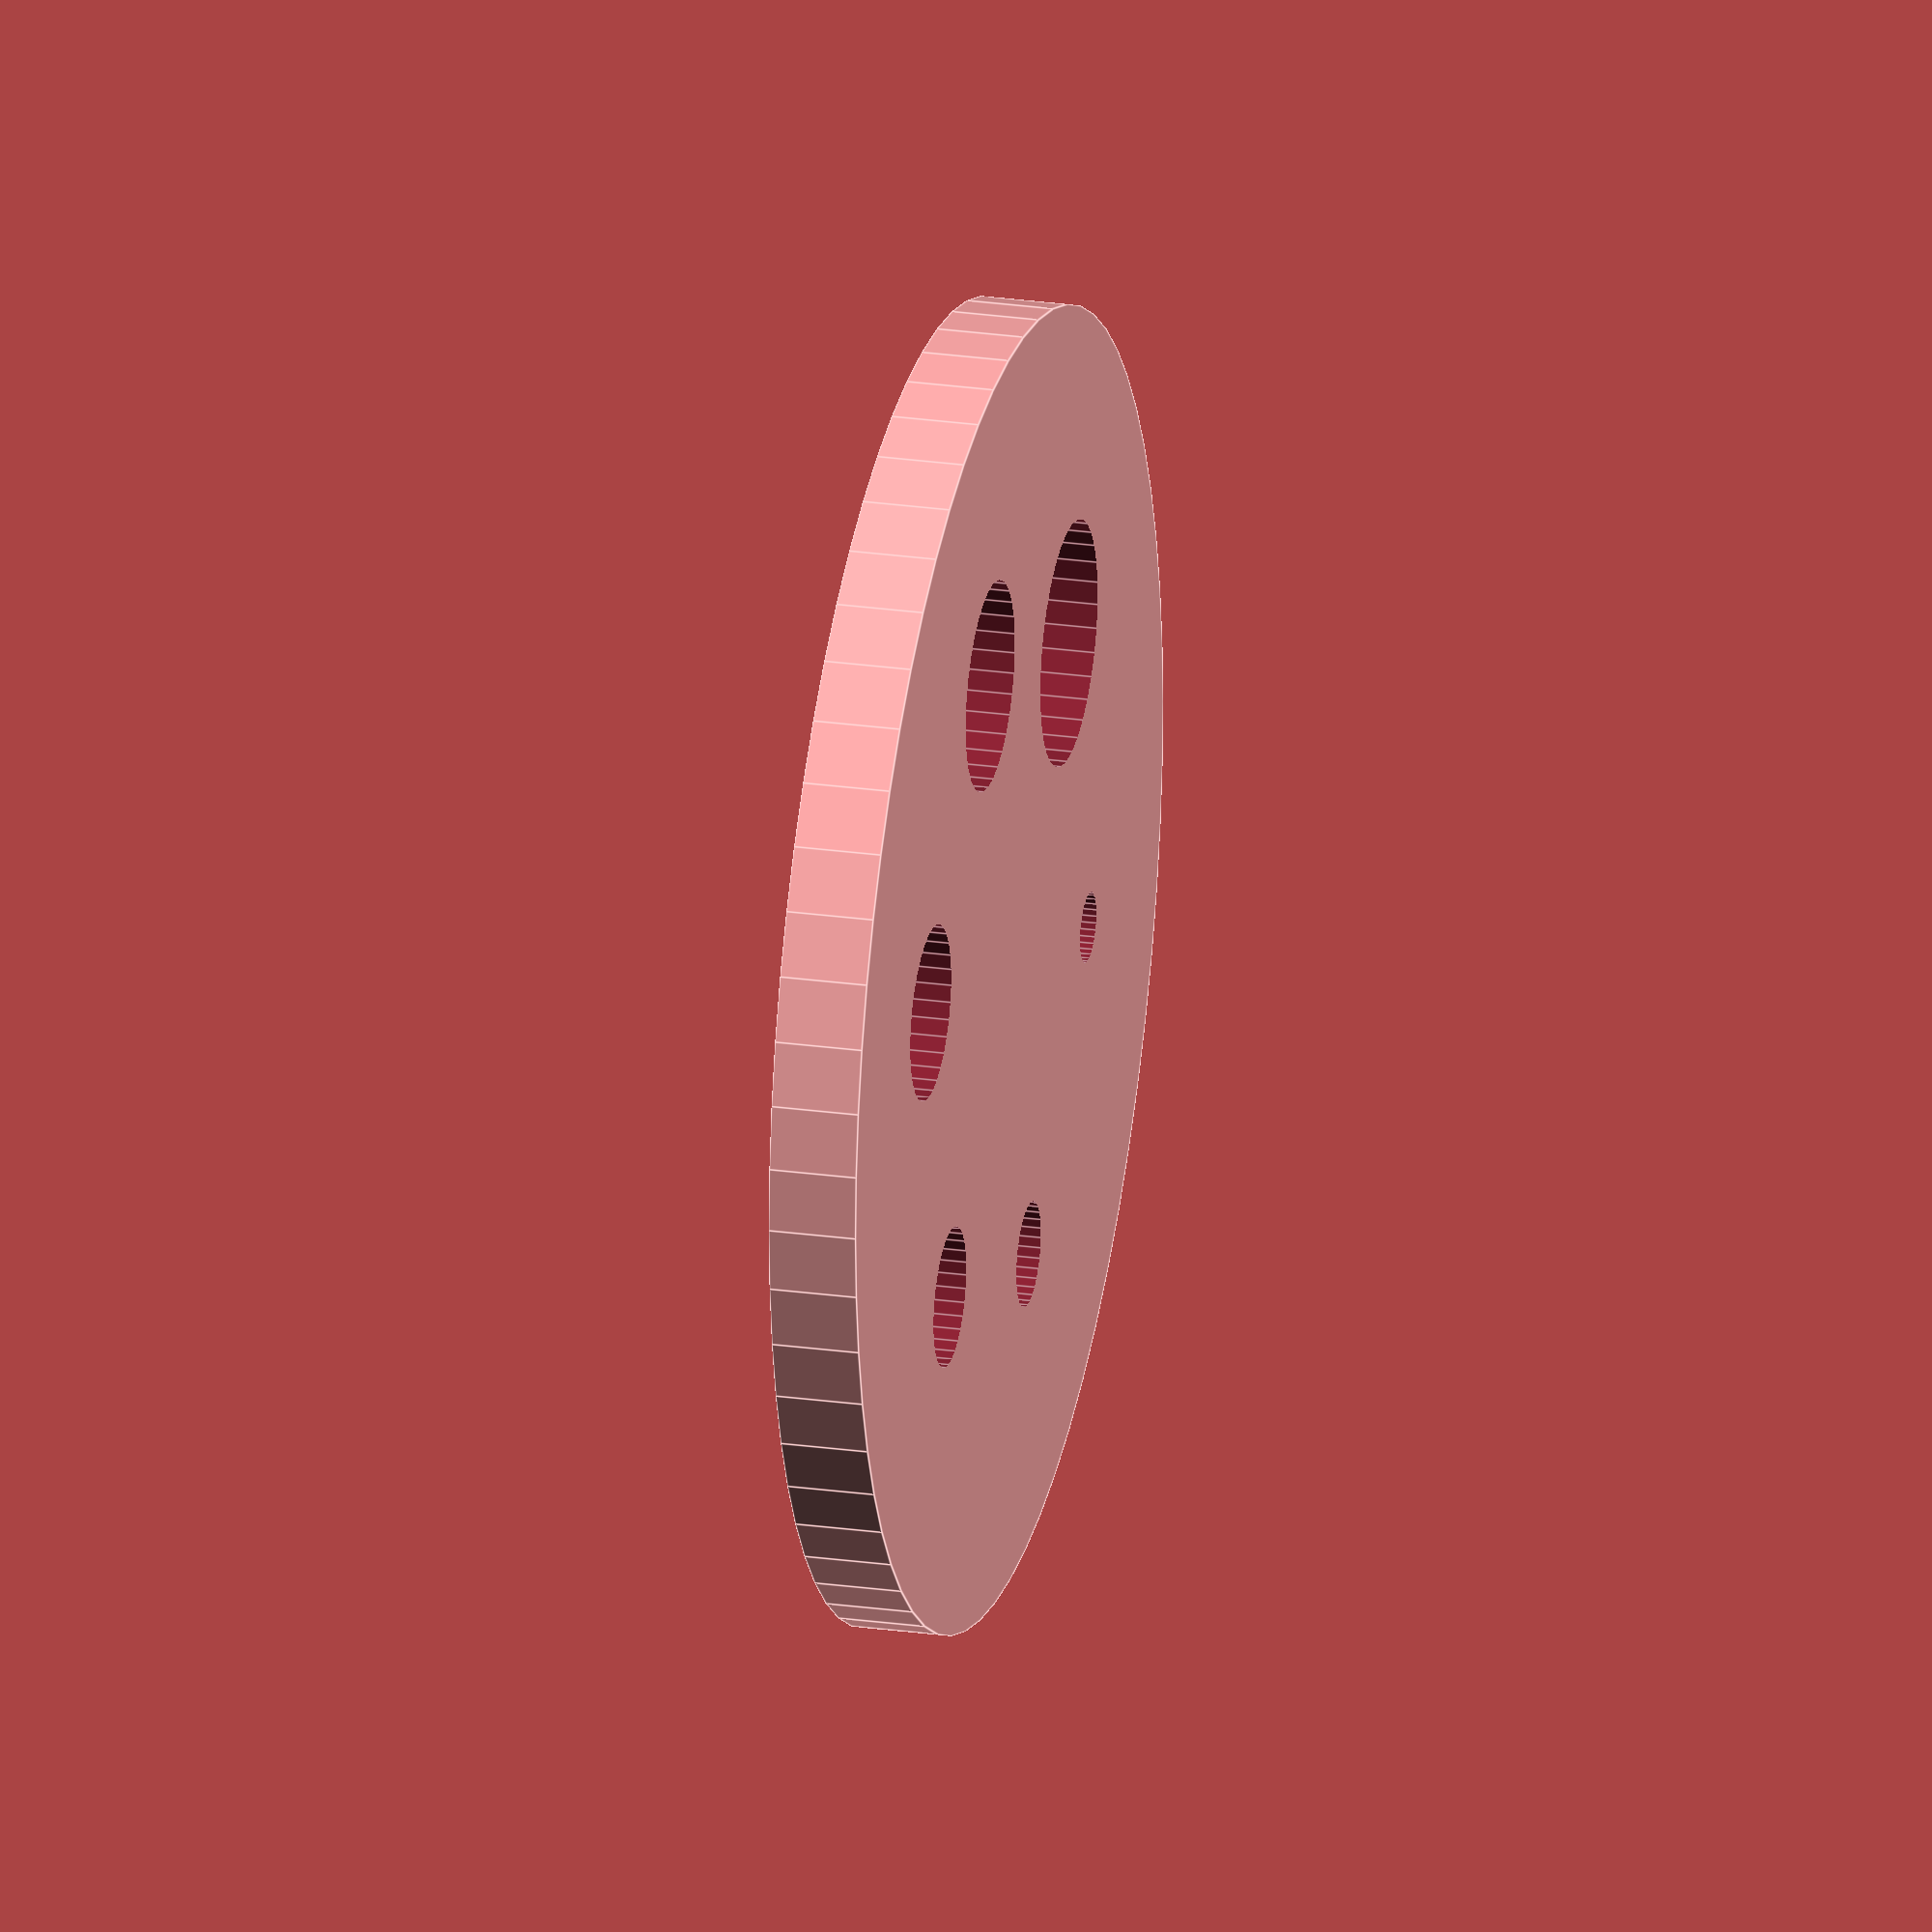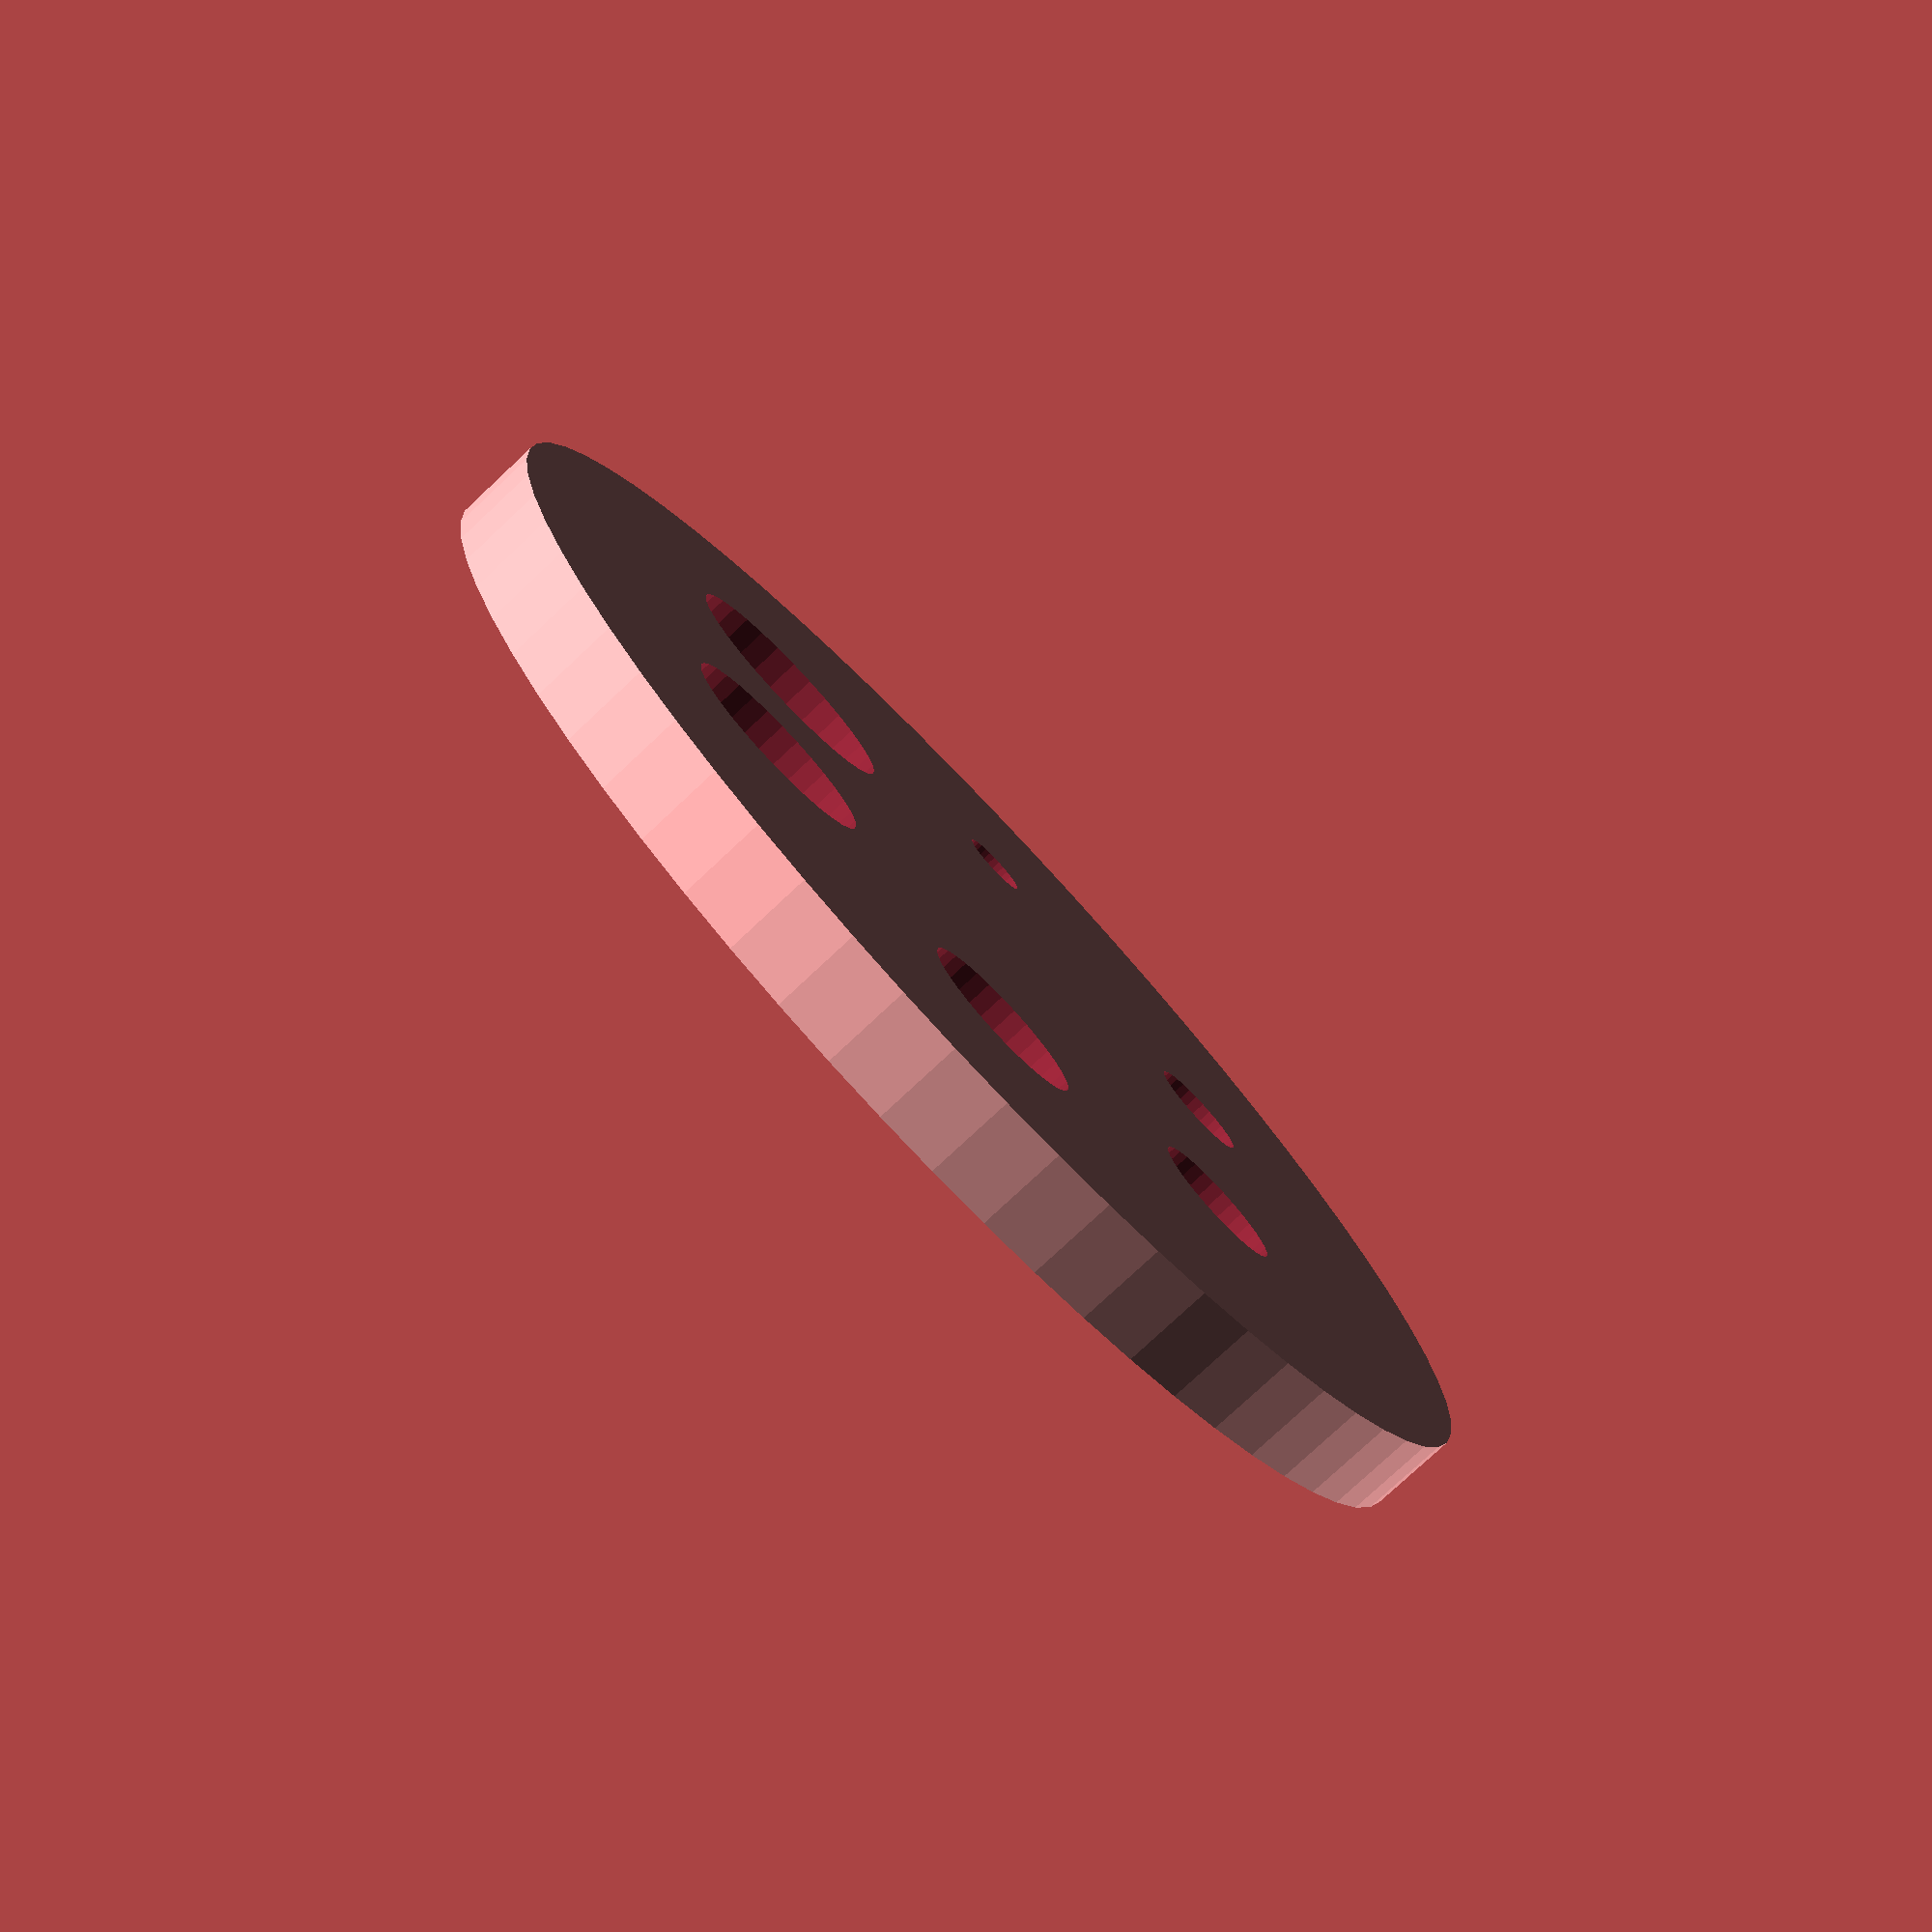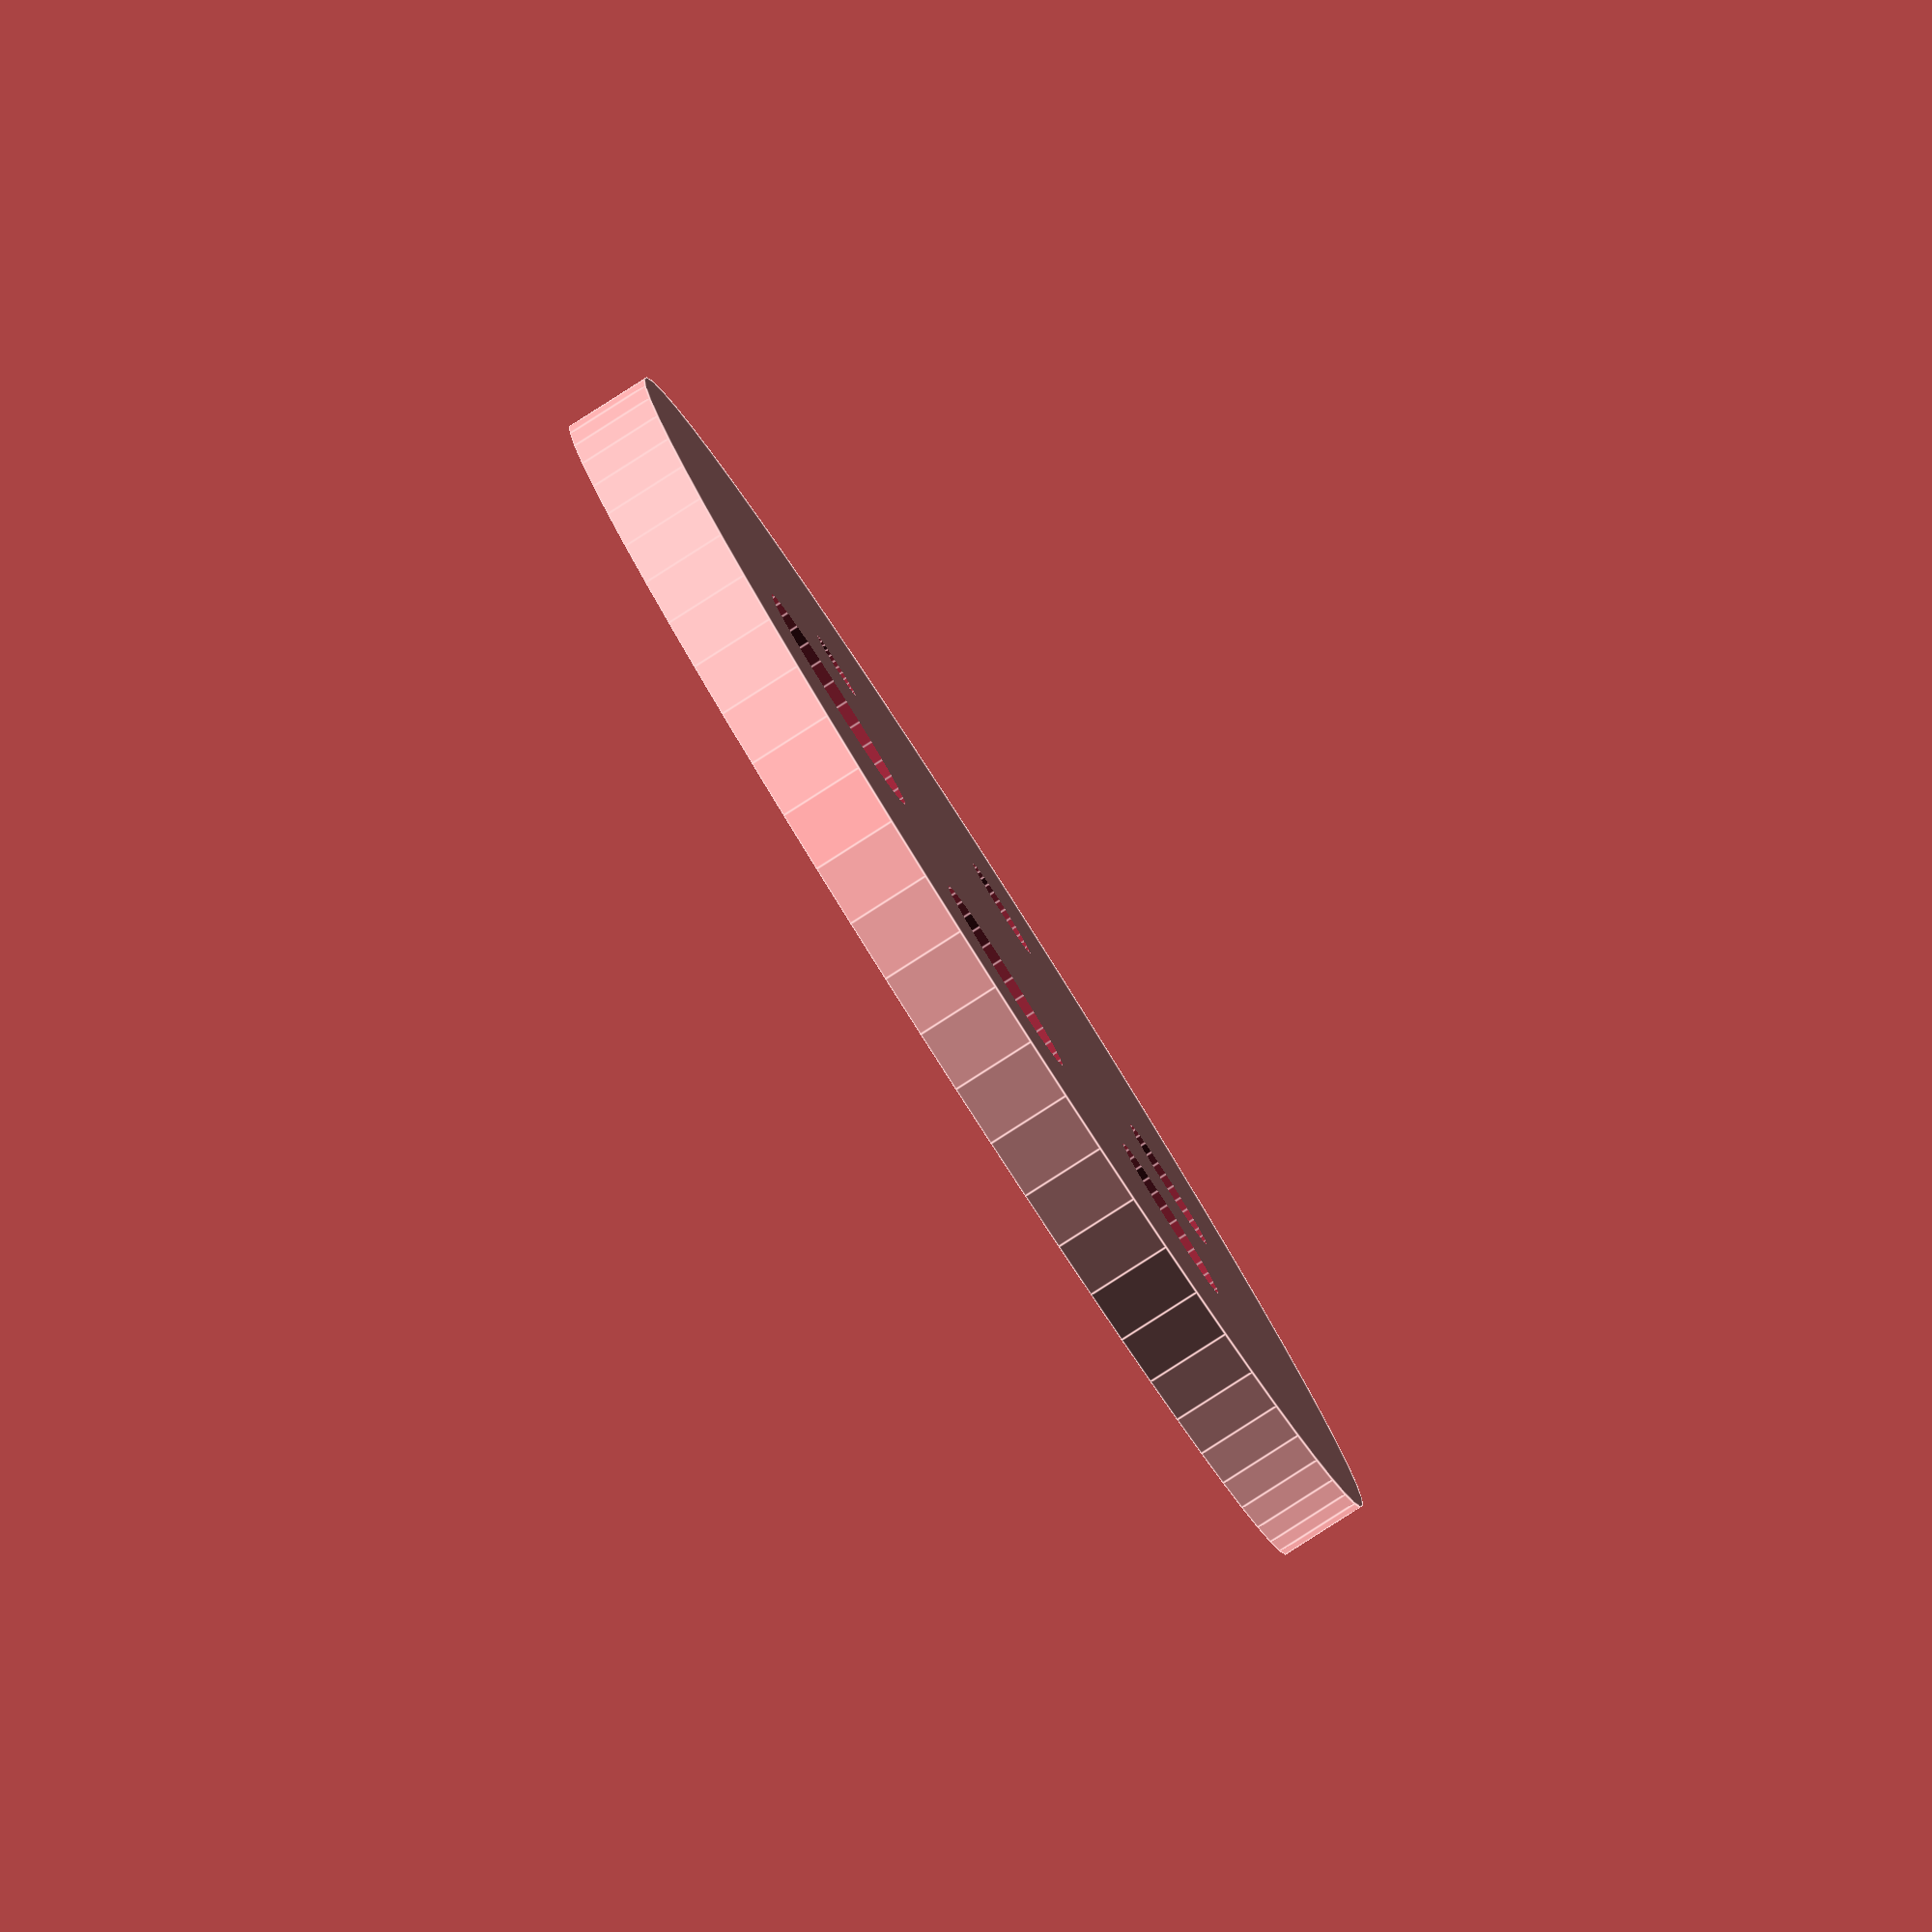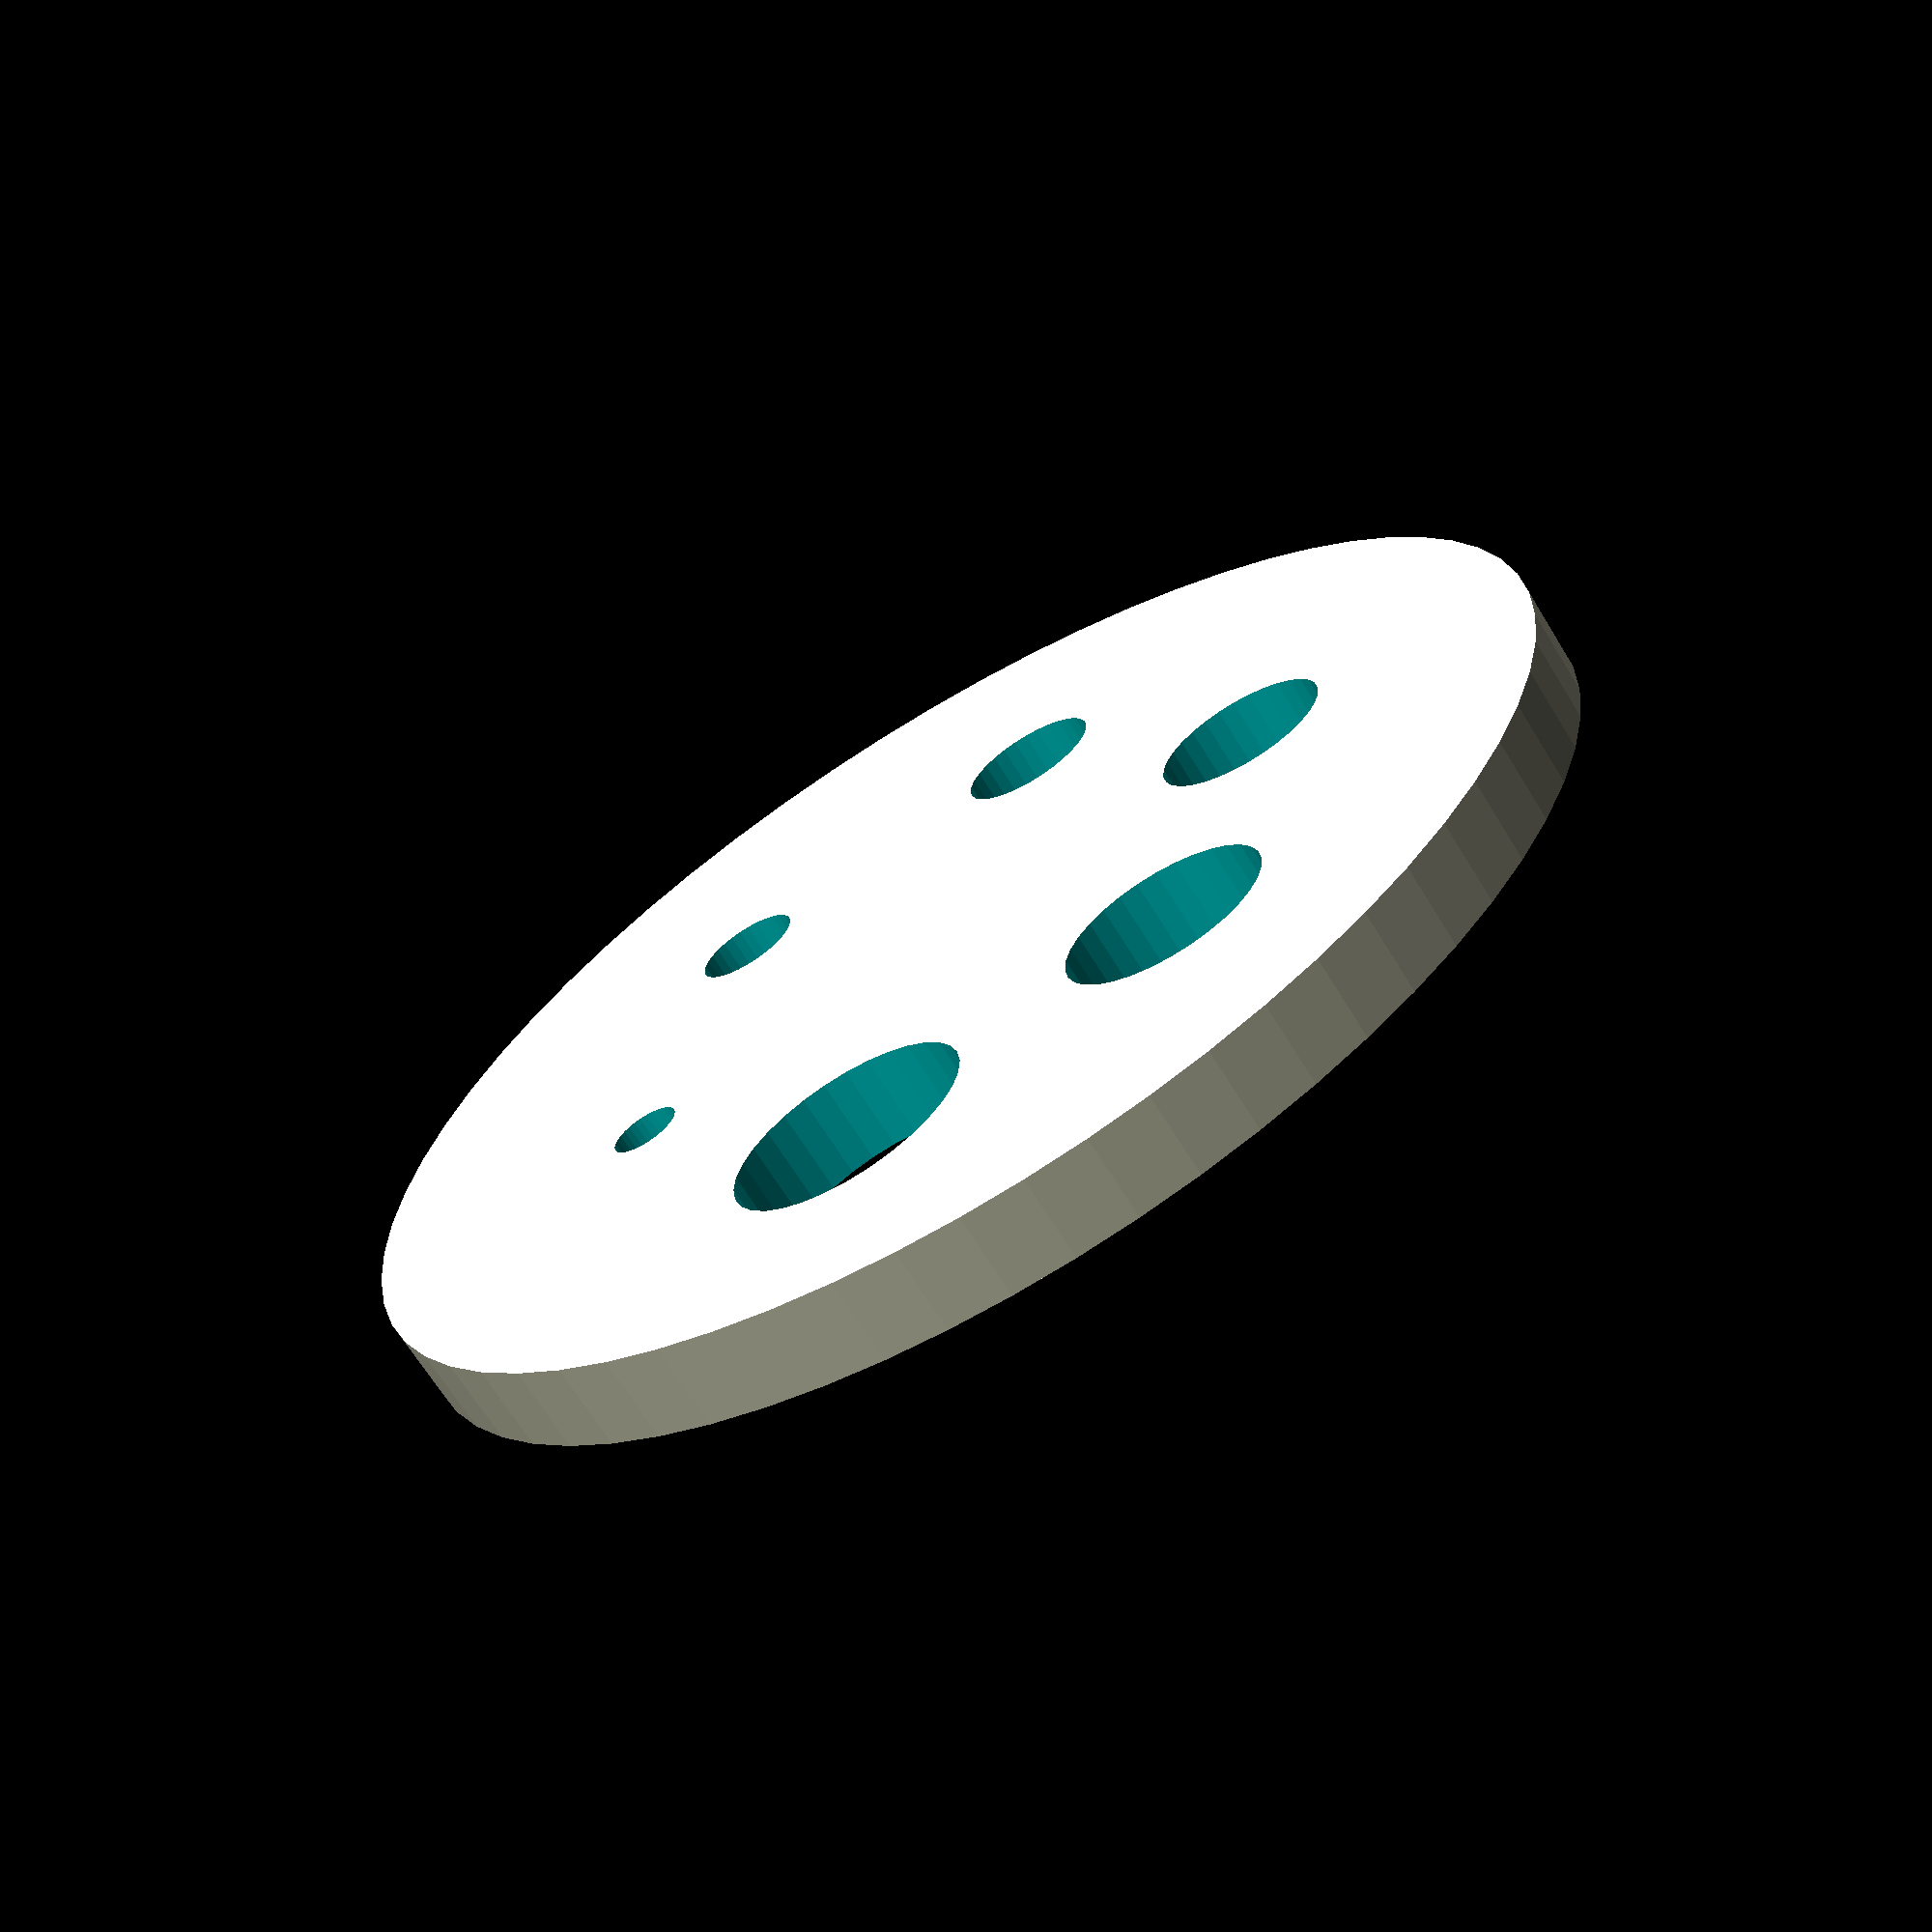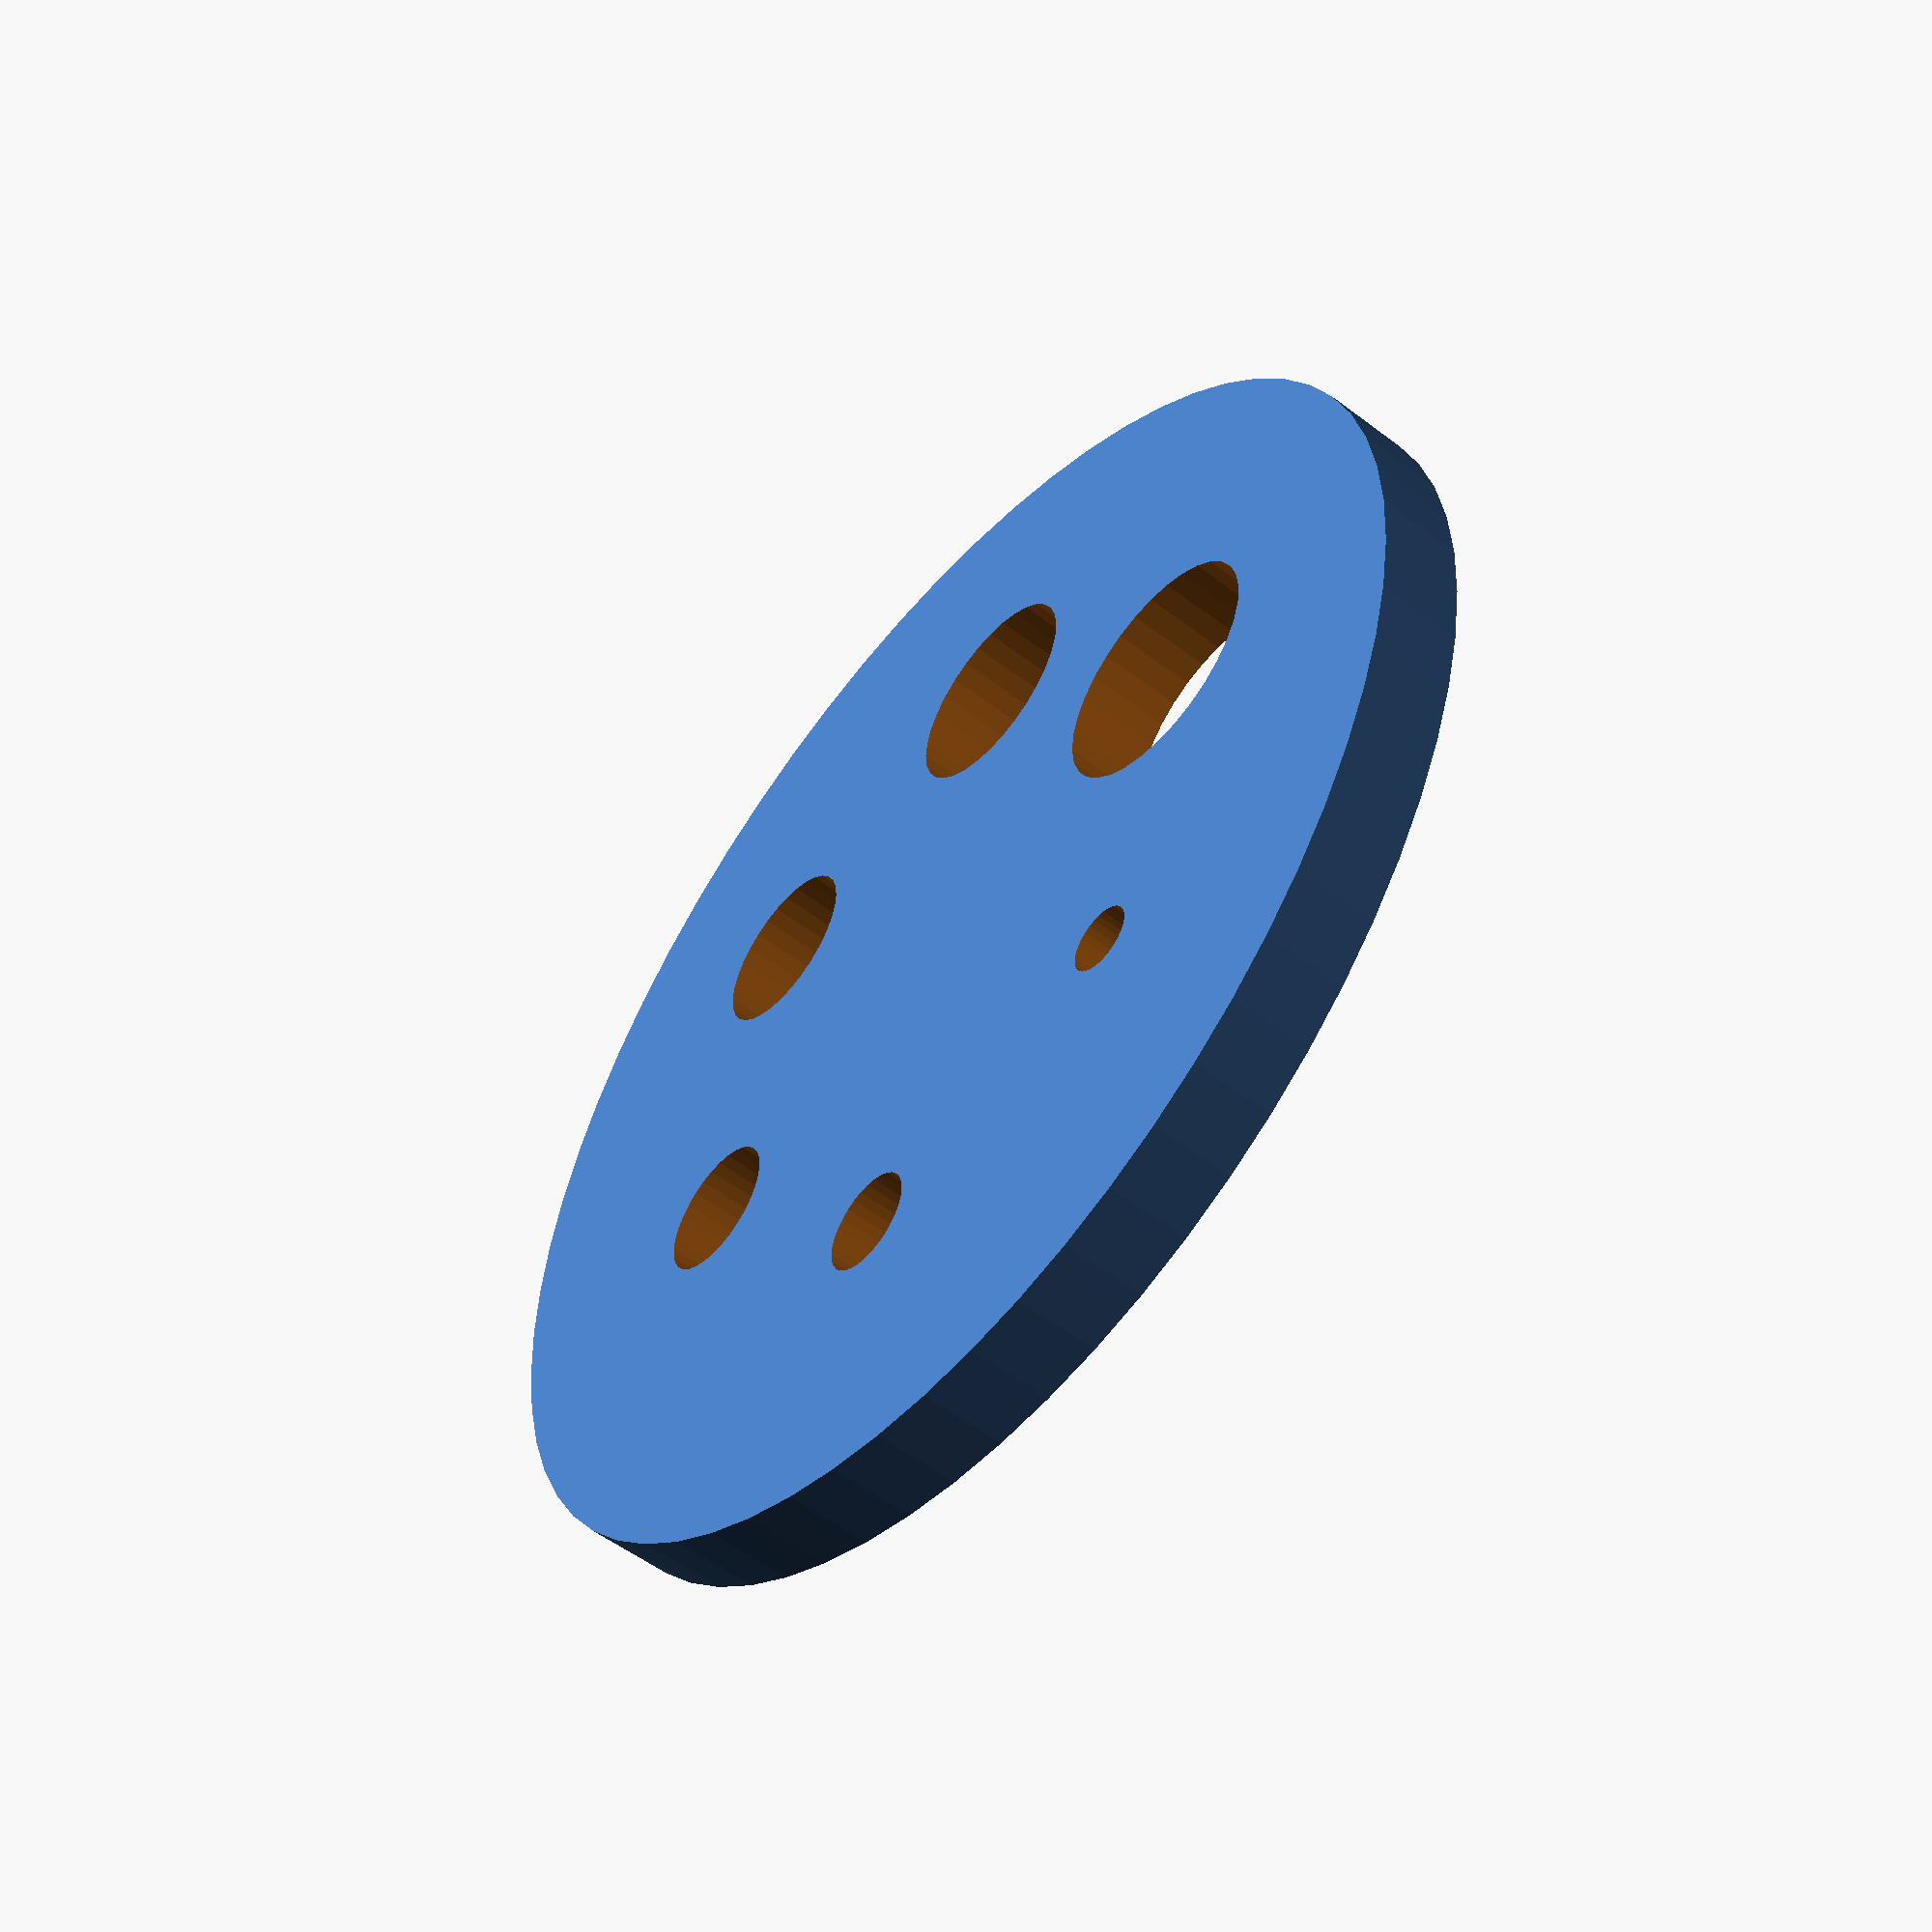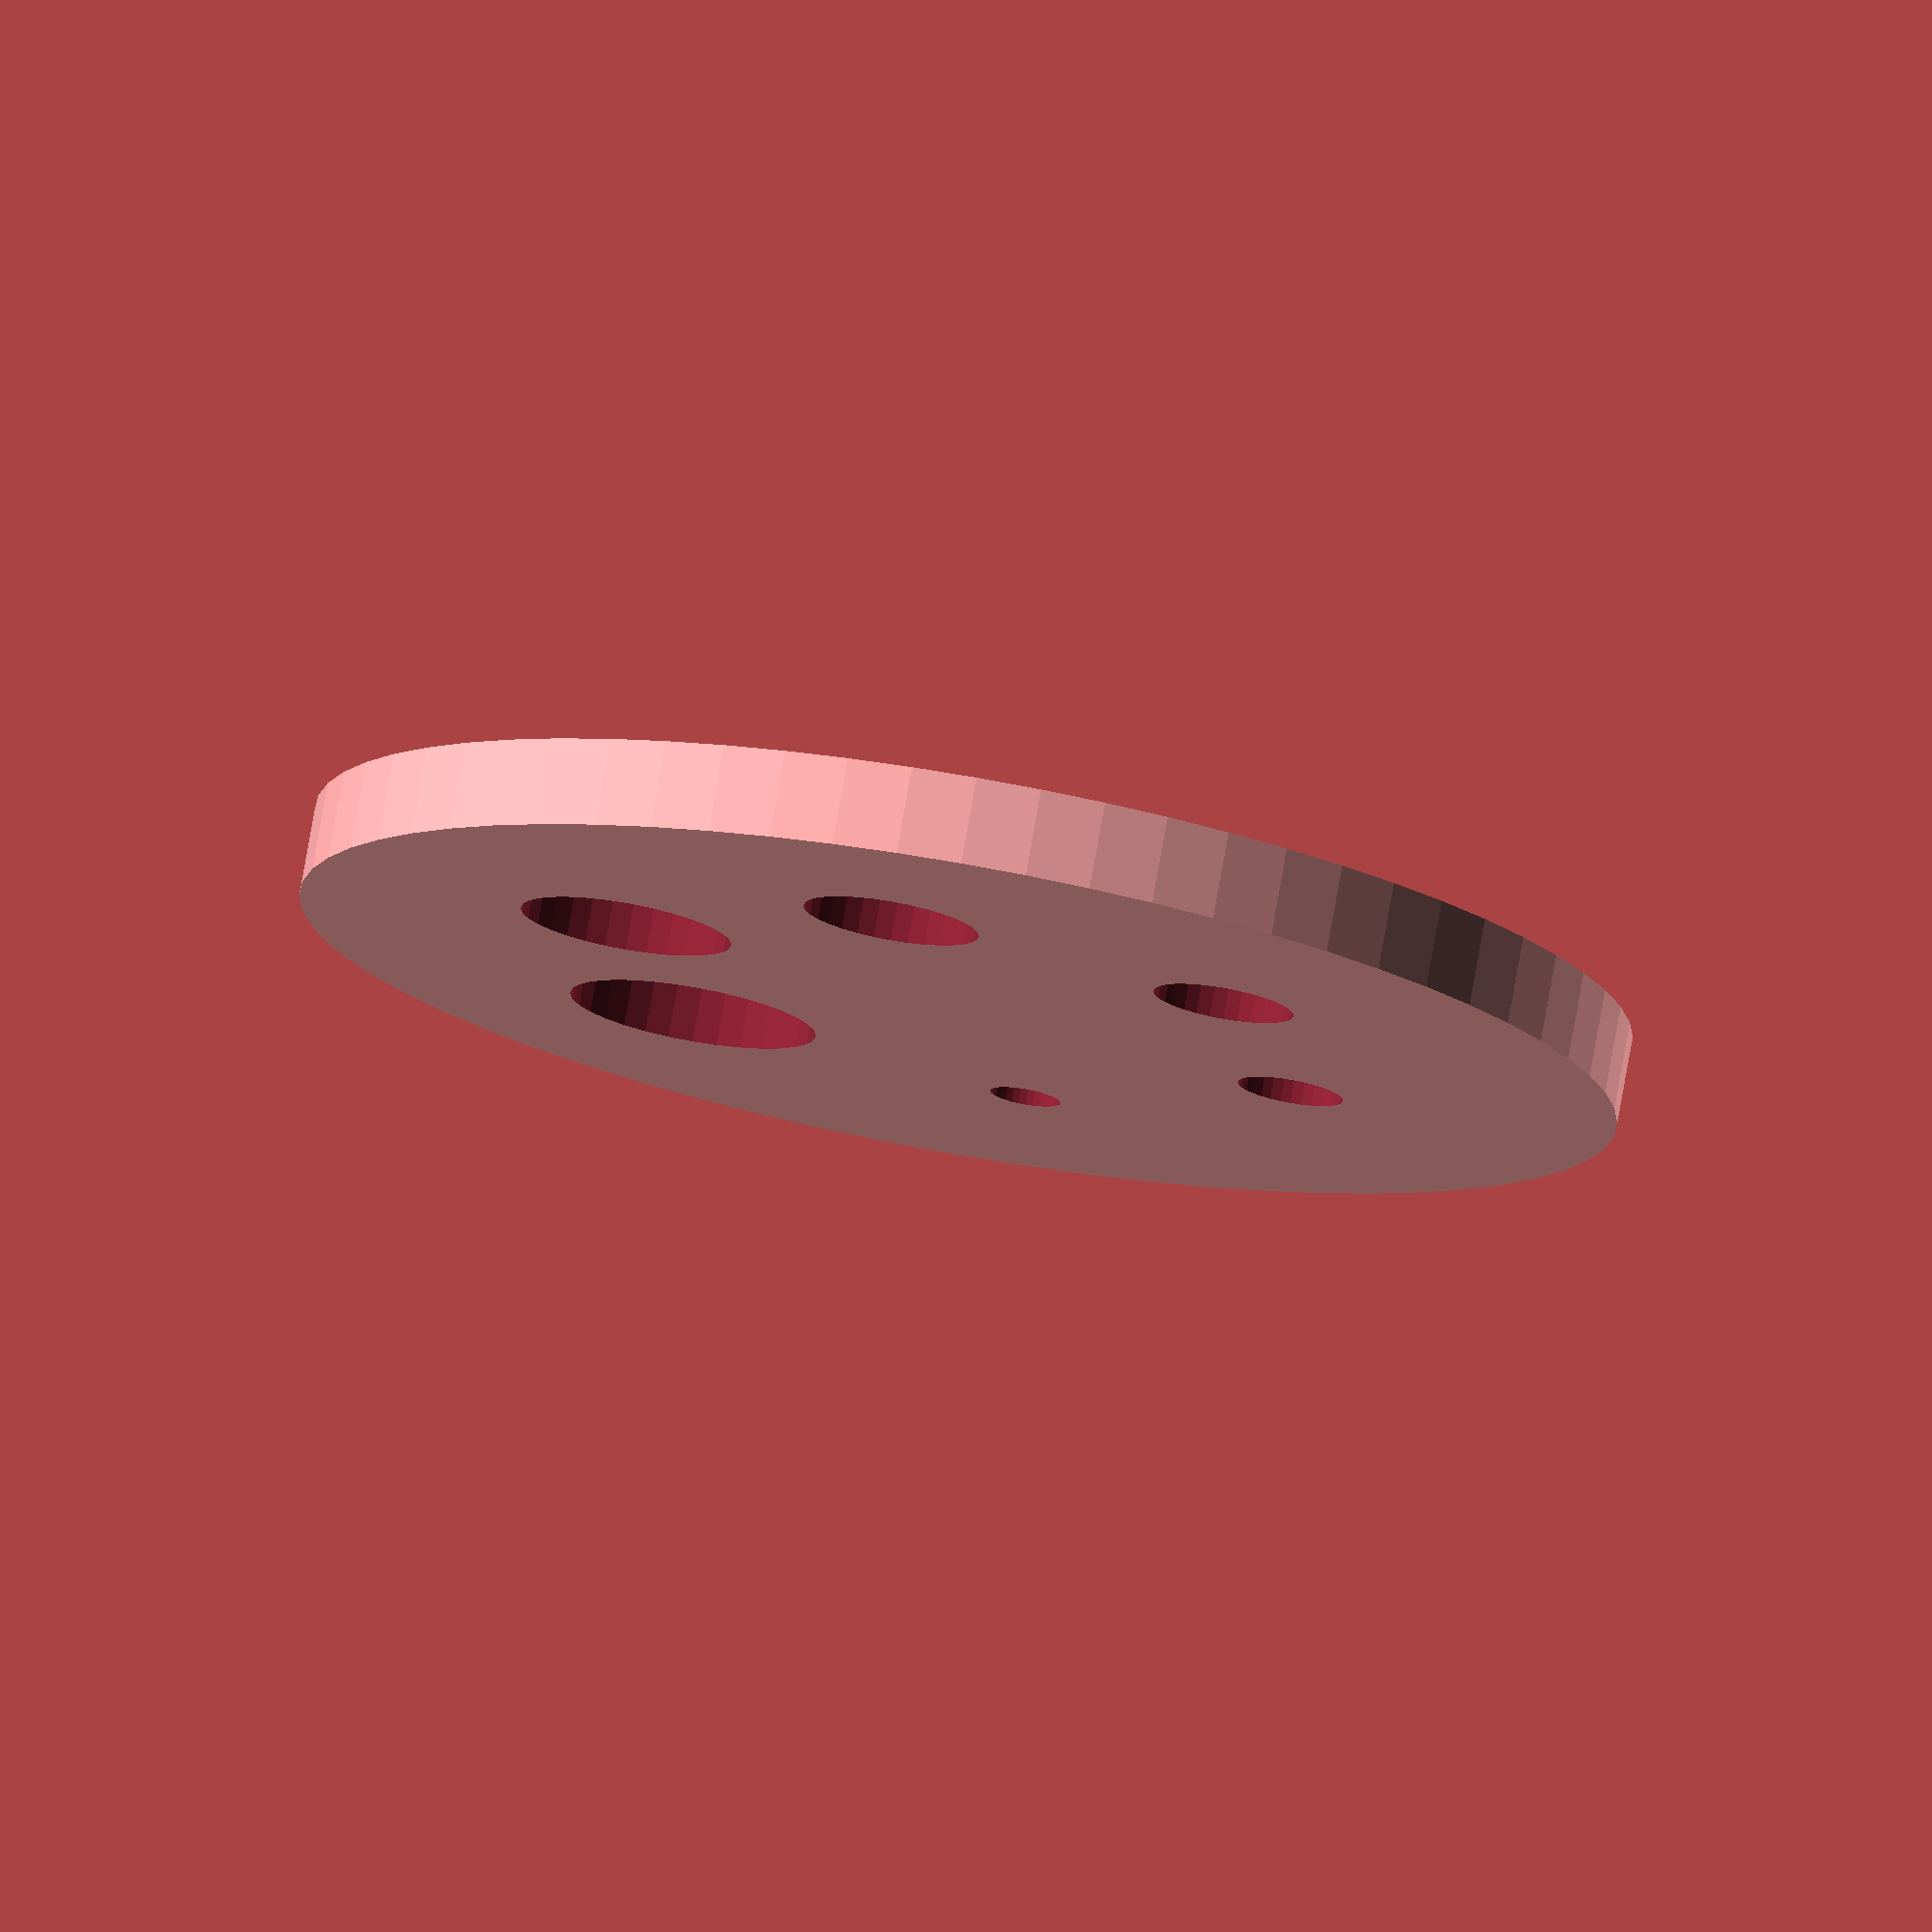
<openscad>
// 顯微鏡模型 - 根據三視圖
// 單位：微米 (μm)

// 總體參數
base_l = 380;
base_w = 240;
base_h = 50;
base_chamfer = 10;

main_body_l = 100;
main_body_w = 80 ;
main_body_h = 300;

arm_h = 100;
arm_r = 20;

main_body_base_l = 100;
main_body_base_w = 80;
main_body_base_h = 100;

// 物鏡 
lens_r = 15;
lens_l = [55, 70, 85];

    
dist_z = 30;
dist_x = 25;  

turret_h = 40;
turret_r = 70;

// 載物臺
stage_z = 200;
stage_l = 200;
stage_w = 200;
stage_h = 15;
stage_hole_r = 12;
stage_base_l = 20;
stage_base_w = 55;
stage_base_h = 60;

// 光圈
disk_r = 75;
disk_y_offset = -40;
aperture_holes = [4, 6, 8, 10, 12, 14];
disk_h = 10;

// 粗調節輪
big_knob_r = 50;
big_knob_h = 40;
knob_z = 150;

// 細調節輪
small_knob_r = 30;
small_knob_h = 20;

// 目鏡
eyepiece_tube_h = 200;
eyepiece_diameter = 30;

// 光源
light_tube_r = 50;
light_tube_h = 30;
light_hole_r = 35;




$fn = 100; // 圓形和圓柱體的細節度

// 主模組
module microscope() {
    /*
    base();
    main_body();    


    objective_lenses();    



    stage();    
    */
    aperture_disk();
    /*
    big_knob();
    small_knob();

    
    eyepiece();
    eyepiece_base();
    

    light_stage();
    light_source();
    */

}

// 底部
module base() {
    union() {
        translate([0, 0, base_h/2]) {
            cube([base_l, base_w, base_h], center=true);
            };
        difference(){
            translate([0, 0, base_h + light_tube_h/2]) {
                cylinder(h = light_tube_h, r = light_tube_r,  center=true);}
            translate([0, 0, base_h + light_tube_h/2]) {
                cylinder(h = light_tube_h+1, r = light_hole_r,  center=true);}                
        }

    }
}
module light_stage(){
       
    translate([0,0,stage_z]){
        cylinder(h=stage_h, r=stage_hole_r, $fn=64, center=true);
    }       

}

module light_source(){
    translate([0, 0, base_h + light_tube_h/2-5]) cylinder(h = light_tube_h, r = light_hole_r,  center=true);
    }

// 主體支架和鏡臂
module main_body() {
    

    translate([base_l/2 - main_body_l/2, 0, base_h + main_body_h/2]) {
        cube([main_body_l, main_body_w, main_body_h], center=true);
    }

   
    z1 = base_h + main_body_h + arm_h;
    z2 = base_h + main_body_h;
    // 鏡臂曲線部分
    hull() {
        translate([0, 0, z1]) {
            cube([main_body_l, main_body_w, 1], center=true);
            //cylinder(h=arm_h, r=arm_r, center=true);
        }
        
        translate([base_l/2 - main_body_l/2, 0, z2]) {
            cube([main_body_l, main_body_w, 1], center=true);            
            //cylinder(h=arm_h, r=arm_r, center=true);
        }
        
    }

    // 主體底座
    translate([-main_body_base_l/2 + main_body_l/2 , 0, base_h + main_body_h + arm_h - main_body_base_h/2 ]) {
        cube([main_body_base_l, main_body_base_w, main_body_base_h], center=true);
    }

}
// 物鏡
module objective_lenses( R=30) {
    //鼻輪角度
    angle = 45;
    base_z = base_h + main_body_h;
    
  

    translate([-dist_x,0,base_z])
    union(){
        rotate(a=angle, v=[0,1,0])
            cylinder(h = turret_h, r = turret_r, center=true);
        
        // 物鏡旋轉時 物鏡的旋轉圓心距離物鏡頂部距離
        n = len(lens_l);    
        for (i = [0:n-1]){
            angle = 360*i/n;
            rotate(a = angle, v = [-1,0,-1])
            translate([dist_x,0,-(lens_l[i]/2 + dist_z)])    
            cylinder(h=lens_l[i], r=lens_r, center=true);
        }
    }

    



    
}

// -------- 自訂點積函數 --------
function dot(v1, v2) = v1[0]*v2[0] + v1[1]*v2[1] + v1[2]*v2[2];

// -------- 工具函數：把向量 v 依照 axis 旋轉 a 度 --------
function rotate_vector(v, a, axis) =
    let(
        u = axis / norm(axis),               // 單位化軸
        cosA = cos(a),
        sinA = sin(a)
    )
    v*cosA + cross(u,v)*sinA + u*dot(u,v)*(1-cosA);


// 物鏡
module objective_lenses2( R=30) {
    n = len(lens_l);
    base_z = base_h + main_body_h;

    // ---- Step1: 計算第0支物鏡的朝向 ----
    v0 = [R, 0, -lens_l[0]];

    // 角度
    a = acos( v0[2]*(-1) / norm(v0) );   // dot(v0,[0,0,-1]) 簡化成 v0[2]*(-1)
    axis = cross(v0, [0,0,-1]); // 旋轉校正軸
    echo(str("校正軸 = ", axis));
    echo(str("angle = ", a));


    // Step2: 算出鼻輪旋轉軸 (原本是 [0,0,1]，旋轉後的方向)
    turret_axis = rotate_vector([0,0,1], a, axis);
    echo(str("鼻輪旋轉軸 = ", turret_axis));


    // ---- Step2: 先把第0支對準 -z，再平移到原點 ----
    translate([-25,0,base_z])   // 這裡用 -R，保證第0支在 x=0
    rotate(a=a, v=axis)
    for (i = [0:n-1]) {
        angle = 360*i/n;
        x = R * cos(angle);
        y = R * sin(angle);
        lens_l = lens_l[i];

        translate([x,y,0]) {
            lookat = [x, y, -lens_l];
            rotate(a=acos(lookat[2]/norm(lookat)),
                   v=[-lookat[1], lookat[0], 0])
                cylinder(h=lens_l, r=lens_r, center=false);
        }
    }

    translate([-25, 0, base_z]) {
        rotate(a=a, v=axis)
            cylinder(h = turret_h, r = turret_r, center=true);
    }
    
}


// 載物台
module stage() {    
    // 台子
    difference() {
        translate([0, 0, stage_z]) {
            cube([stage_l, stage_w, stage_h], center=true);
        }
        translate([0,0,stage_z]){
            cylinder(h=stage_h+2, r=stage_hole_r, $fn=64, center=true);
        }    
    }
    
    
    // 台子基座
    translate([stage_l/2 - stage_base_l/2, 0, stage_z - stage_h/2 -  stage_base_h/2 ]) {
        cube([stage_base_l, stage_base_w, stage_base_h], center=true);
    }
}

// 光圈圓盤
module aperture_disk() {
    disk_z = stage_z - stage_h/2- disk_h/2;
    center = [0,disk_y_offset,disk_z];


    difference() {
        translate(center) 
            cylinder(h = disk_h, r = disk_r, $fn=64, center=true);
        for(i=[0:5]) {
            angle = i*360 / len(aperture_holes) + 90;
            //length = disk_r - 5 - max(aperture_holes);
            length = -center[1];
            r_hole = aperture_holes[i];
            x = center[0] + cos(angle)*length;
            y = center[1] + sin(angle)*length;
            translate([x, y, disk_z])
                cylinder(h=disk_h+3, r=r_hole, $fn=32, center=true);
        }
    }

}


// 粗調節輪（側面淺孔版）
module big_knob() {
    knob_x = base_l/2 - main_body_l/2;
    knob_y = main_body_w/2 + big_knob_h/2 ;
    knob_depth = big_knob_h / 5 ; // 圓孔深度
    hole_r = big_knob_r / 6;     // 圓孔半徑
    offset = big_knob_r - hole_r - 4; // 側面孔距離旋鈕中心
    

    union(){
        translate([knob_x, knob_y, knob_z]) {
            rotate([90, 0, 0]) { // 將孔旋轉到側面
                difference(){                
                    cylinder(h=big_knob_h, r=big_knob_r, center=true);
                    // 側面淺孔
                    translate([0, offset, -big_knob_h/2])
                        cylinder(h=knob_depth, r=hole_r, center=true);
                }
            }
        }

        translate([knob_x, -knob_y, knob_z]) {
            rotate([90, 0, 0]) {
                difference(){
                    cylinder(h=big_knob_h, r=big_knob_r, center=true);
                    // 側面淺孔
                    translate([0, offset, big_knob_h/2])
                        cylinder(h=knob_depth, r=hole_r, center=true);
                }
            }
        }    
    }
}

// 細調節輪
module small_knob() {
    knob_x = base_l/2 - main_body_l/2;
    knob_y = main_body_w/2 + big_knob_h + small_knob_h/2;
    knob_depth = small_knob_h / 5 ; // 圓孔深度
    hole_r = small_knob_r / 6;     // 圓孔半徑
    offset = small_knob_r - hole_r - 5; // 側面孔距離旋鈕中心
    

    union(){
        translate([knob_x, knob_y, knob_z]) {
            rotate([90, 0, 0]) { // 將孔旋轉到側面
                difference(){                
                    cylinder(h=small_knob_h, r=small_knob_r, center=true);
                    // 側面淺孔
                    translate([0, offset, -small_knob_h/2])
                        cylinder(h=knob_depth, r=hole_r, center=true);
                }
            }
        }

        translate([knob_x, -knob_y, knob_z]) {
            rotate([90, 0, 0]) {
                difference(){
                    cylinder(h=small_knob_h, r=small_knob_r, center=true);
                    // 側面淺孔
                    translate([0, offset, small_knob_h/2])
                        cylinder(h=knob_depth, r=hole_r, center=true);
                }
            }
        }    
    }
}
// 目鏡
module eyepiece() {
    angle = 45;
    eyepiece_z = base_h + main_body_h + arm_h + eyepiece_tube_h*sin(angle);


    // 先算目鏡底部位置
    base_pos = [-eyepiece_tube_h*sin(angle)+40, 0, base_h + main_body_h + arm_h + 100];

    
    translate(base_pos) {
        rotate([0,-angle,0]){
            cylinder(h=eyepiece_tube_h, r=eyepiece_diameter, center=true);
        }
    }

}

// 目鏡底座
module eyepiece_base(){
    angle = 45;
    base_pos = [-eyepiece_tube_h*sin(angle)+90, 0, base_h + main_body_h + arm_h +50];
    z2 = base_h + main_body_h + arm_h+10;    


    hull() {
    translate(base_pos) {
        rotate([0, -angle, 0]) {
            cylinder(h=10, r=40, center=true);
        }
    }
    

    translate([0, 0, z2]) {
        cylinder(h=20, r=40, center=true);
        //cylinder(h=arm_h, r=arm_r, center=true);
    }
}
    

}
// 渲染顯微鏡
microscope();

</openscad>
<views>
elev=156.0 azim=73.5 roll=76.7 proj=o view=edges
elev=77.5 azim=0.4 roll=133.2 proj=p view=solid
elev=85.1 azim=60.6 roll=122.5 proj=o view=edges
elev=246.8 azim=283.0 roll=328.6 proj=p view=wireframe
elev=53.2 azim=224.6 roll=230.7 proj=p view=wireframe
elev=282.6 azim=169.0 roll=10.0 proj=o view=solid
</views>
